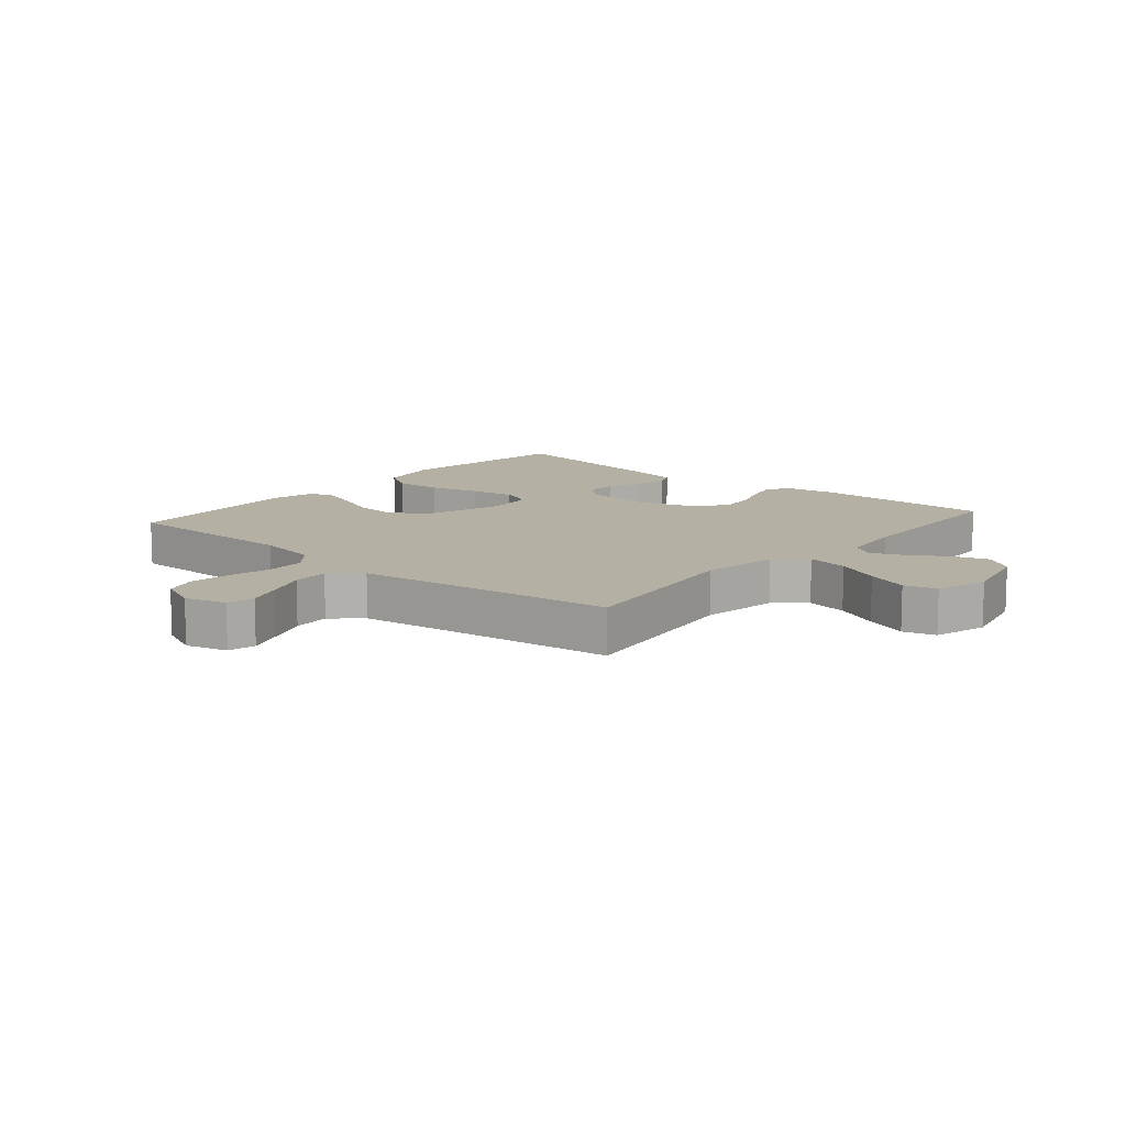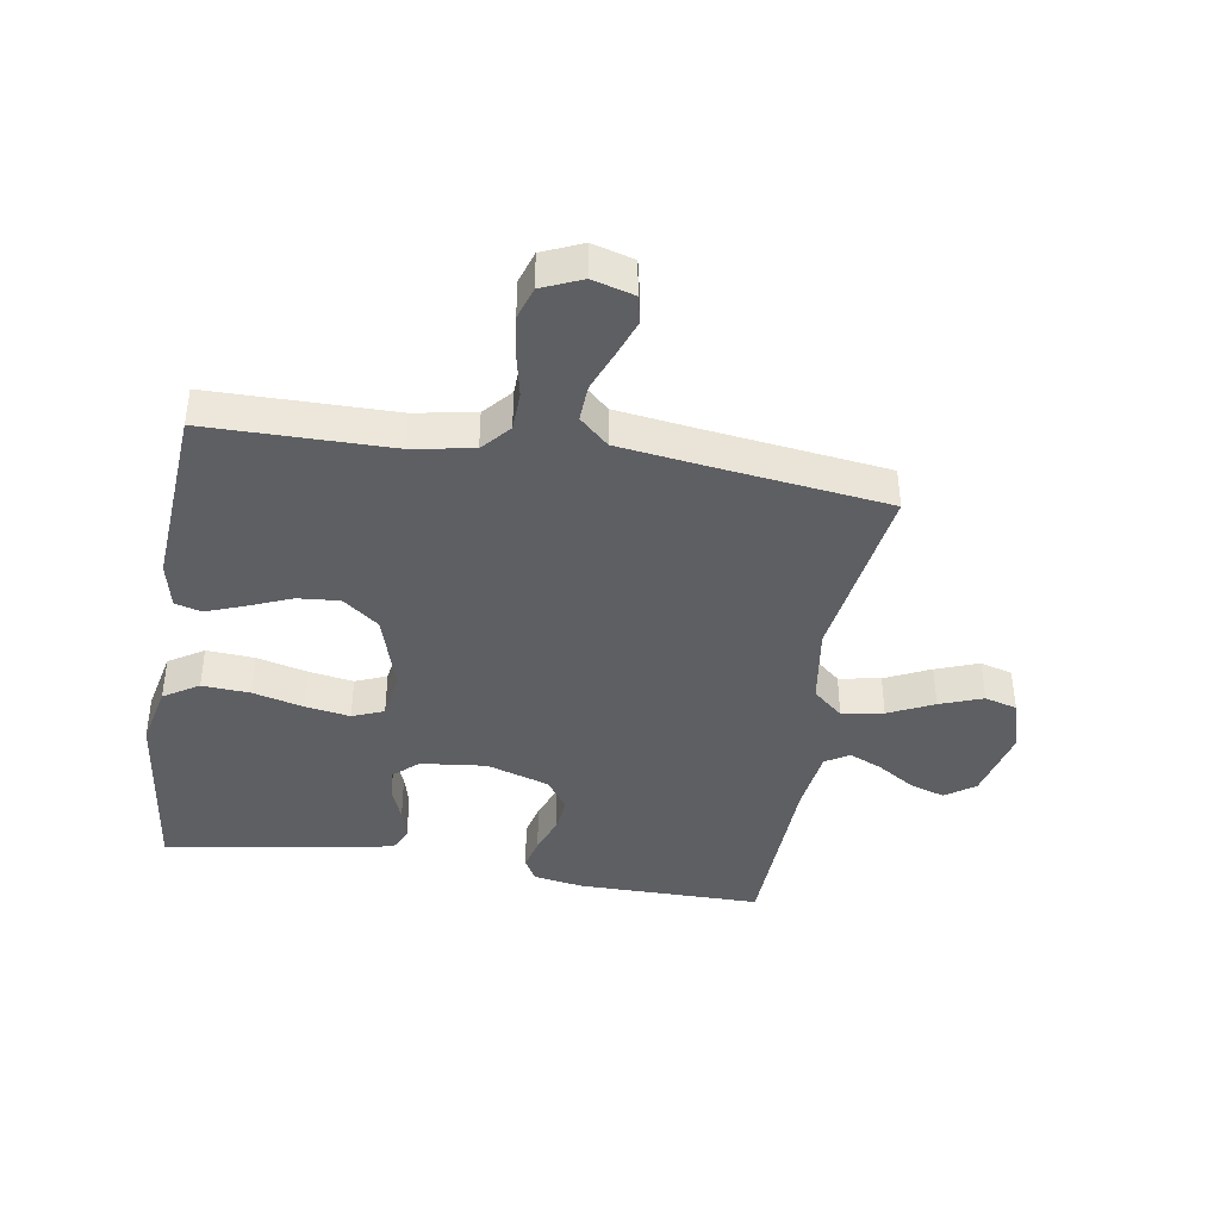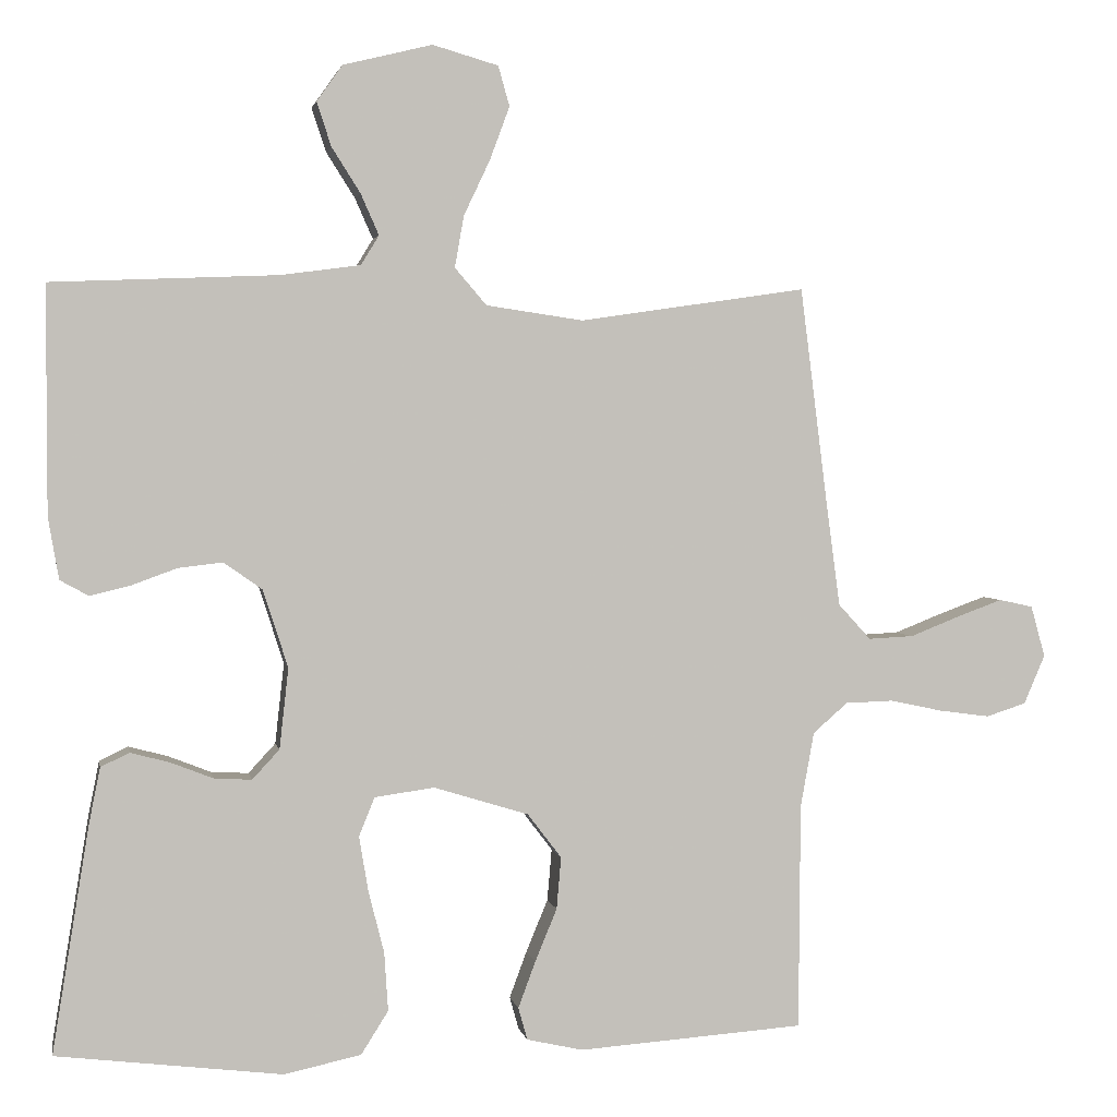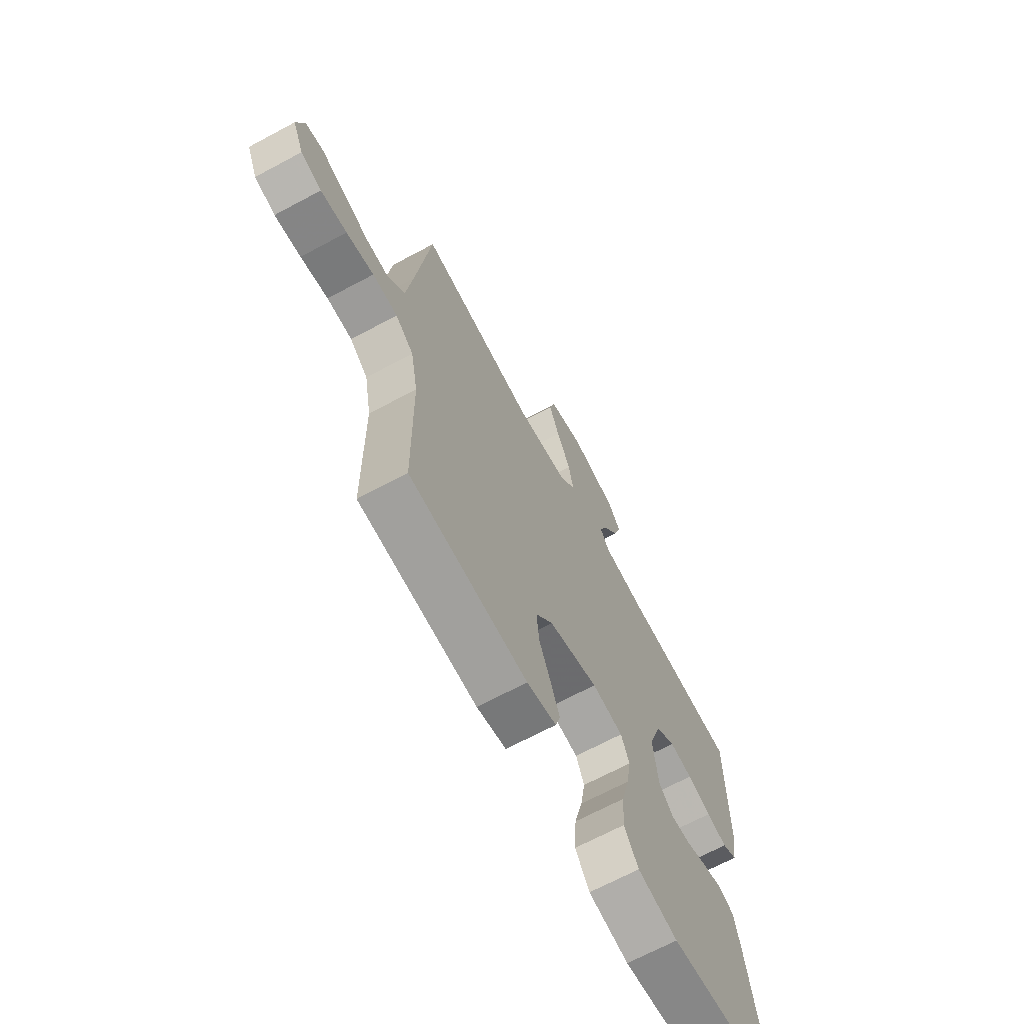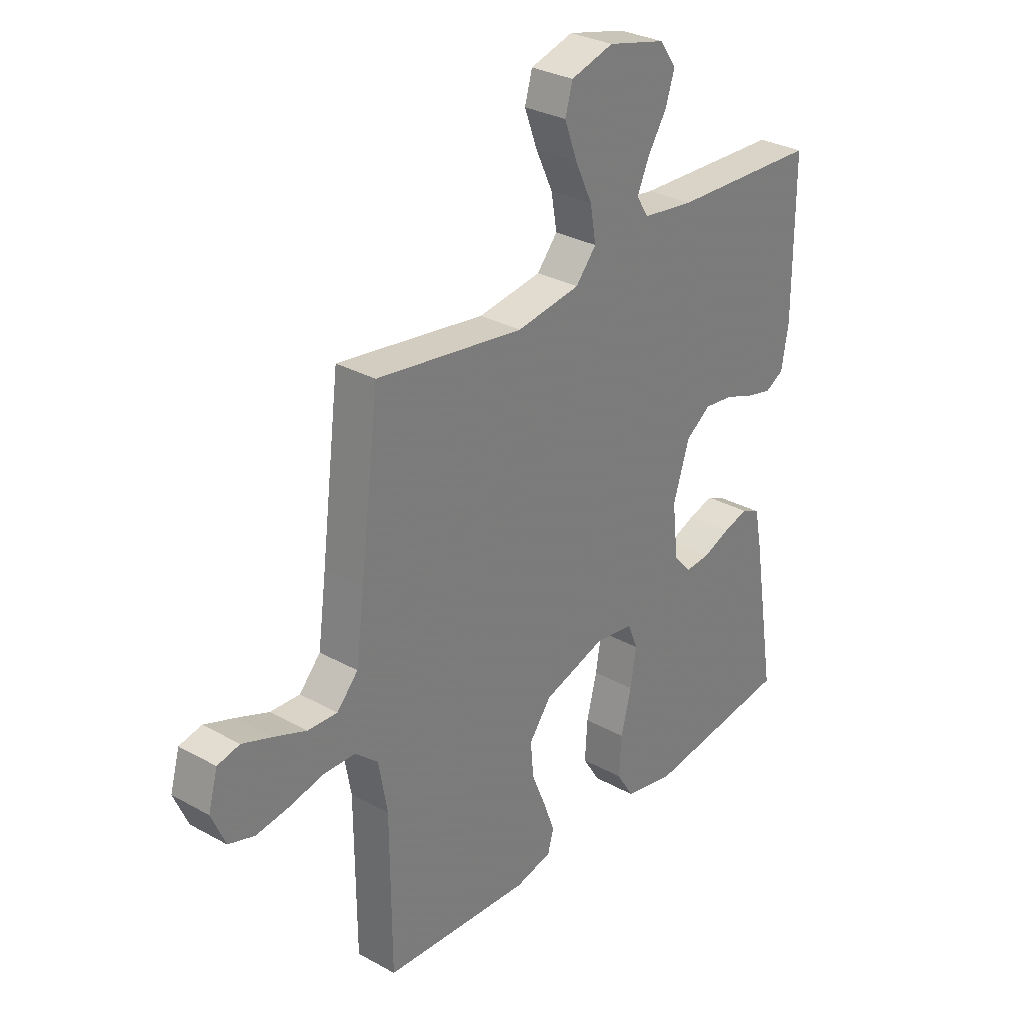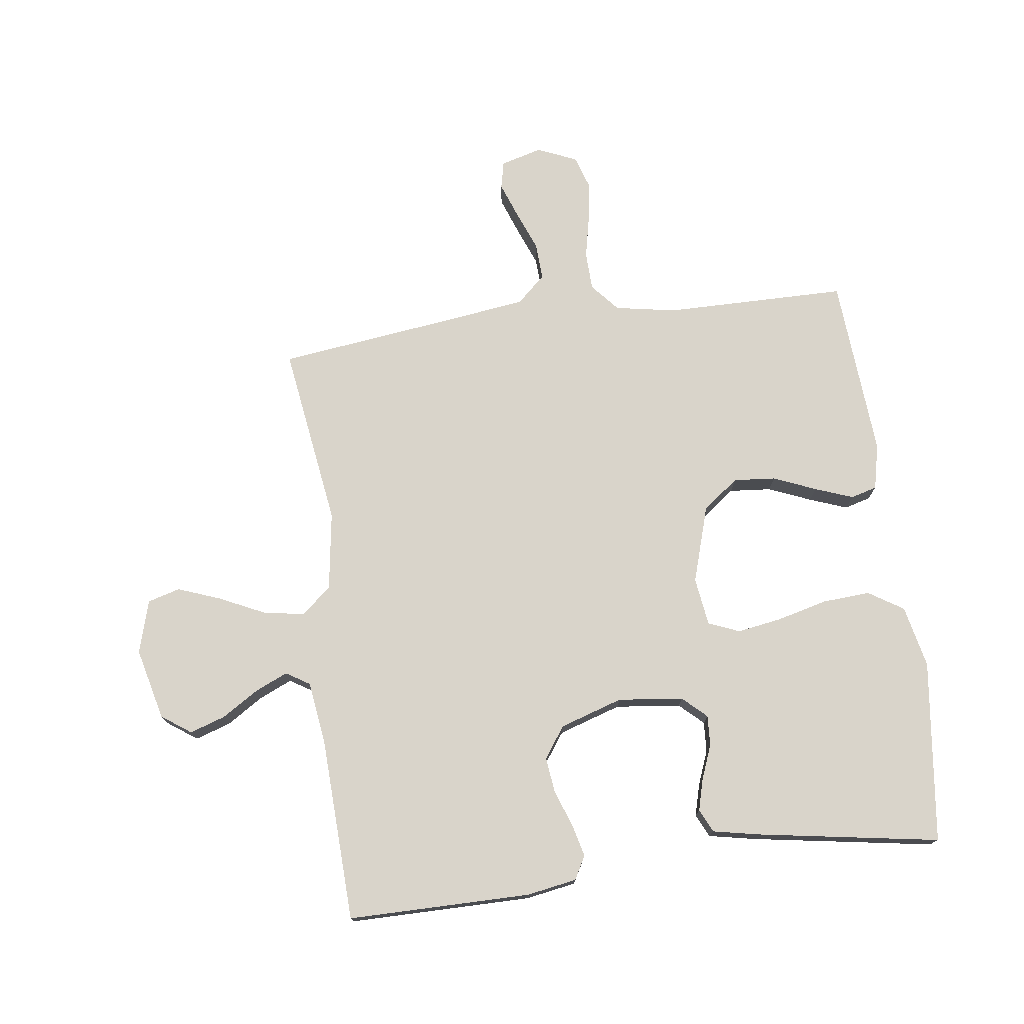
<metadata>
{"format":"obj","ext":"obj","renderer":"f3d","projection":"perspective","resolution":1024,"background":"white","views":[{"elev":11.6,"azim":-49.4,"up":"+Y"},{"elev":-40.8,"azim":-99.3,"up":"+Y"},{"elev":2.7,"azim":169.5,"up":"+Z"},{"elev":-68.3,"azim":-61.8,"up":"+Z"},{"elev":30.3,"azim":-51.2,"up":"+Z"},{"elev":74.8,"azim":82.5,"up":"+Y"}]}
</metadata>
<code>
v 0.5 0.07 0.5
v 0.5 0.07 0.2
v 0.486 0.07 0.118
v 0.448 0.07 0.097
v 0.395 0.07 0.11
v 0.335 0.07 0.132
v 0.276 0.07 0.139
v 0.225 0.07 0.103
v 0.192 0.07 0
v 0.204 0.07 -0.107
v 0.24 0.07 -0.146
v 0.29 0.07 -0.143
v 0.346 0.07 -0.121
v 0.398 0.07 -0.107
v 0.436 0.07 -0.125
v 0.451 0.07 -0.2
v 0.5 0.07 -0.5
v 0.2 0.07 -0.537
v 0.098 0.07 -0.515
v 0.062 0.07 -0.458
v 0.067 0.07 -0.38
v 0.088 0.07 -0.297
v 0.1 0.07 -0.224
v 0.079 0.07 -0.173
v 0 0.07 -0.162
v -0.126 0.07 -0.201
v -0.171 0.07 -0.26
v -0.165 0.07 -0.329
v -0.136 0.07 -0.399
v -0.113 0.07 -0.461
v -0.125 0.07 -0.504
v -0.2 0.07 -0.521
v -0.5 0.07 -0.5
v -0.502 0.07 -0.2
v -0.52 0.07 -0.1
v -0.566 0.07 -0.06
v -0.63 0.07 -0.058
v -0.7 0.07 -0.073
v -0.767 0.07 -0.082
v -0.82 0.07 -0.065
v -0.848 0.07 0
v -0.829 0.07 0.068
v -0.784 0.07 0.078
v -0.724 0.07 0.056
v -0.658 0.07 0.03
v -0.598 0.07 0.027
v -0.555 0.07 0.074
v -0.538 0.07 0.2
v -0.5 0.07 0.5
v -0.2 0.07 0.456
v -0.071 0.07 0.475
v -0.029 0.07 0.524
v -0.041 0.07 0.592
v -0.076 0.07 0.666
v -0.102 0.07 0.736
v -0.087 0.07 0.789
v 0 0.07 0.814
v 0.118 0.07 0.785
v 0.152 0.07 0.737
v 0.133 0.07 0.679
v 0.095 0.07 0.619
v 0.071 0.07 0.565
v 0.095 0.07 0.526
v 0.2 0.07 0.512
v 0.5 0 0.5
v 0.5 0 0.2
v 0.486 0 0.118
v 0.448 0 0.097
v 0.395 0 0.11
v 0.335 0 0.132
v 0.276 0 0.139
v 0.225 0 0.103
v 0.192 0 0
v 0.204 0 -0.107
v 0.24 0 -0.146
v 0.29 0 -0.143
v 0.346 0 -0.121
v 0.398 0 -0.107
v 0.436 0 -0.125
v 0.451 0 -0.2
v 0.5 0 -0.5
v 0.2 0 -0.537
v 0.098 0 -0.515
v 0.062 0 -0.458
v 0.067 0 -0.38
v 0.088 0 -0.297
v 0.1 0 -0.224
v 0.079 0 -0.173
v 0 0 -0.162
v -0.126 0 -0.201
v -0.171 0 -0.26
v -0.165 0 -0.329
v -0.136 0 -0.399
v -0.113 0 -0.461
v -0.125 0 -0.504
v -0.2 0 -0.521
v -0.5 0 -0.5
v -0.502 0 -0.2
v -0.52 0 -0.1
v -0.566 0 -0.06
v -0.63 0 -0.058
v -0.7 0 -0.073
v -0.767 0 -0.082
v -0.82 0 -0.065
v -0.848 0 0
v -0.829 0 0.068
v -0.784 0 0.078
v -0.724 0 0.056
v -0.658 0 0.03
v -0.598 0 0.027
v -0.555 0 0.074
v -0.538 0 0.2
v -0.5 0 0.5
v -0.2 0 0.456
v -0.071 0 0.475
v -0.029 0 0.524
v -0.041 0 0.592
v -0.076 0 0.666
v -0.102 0 0.736
v -0.087 0 0.789
v 0 0 0.814
v 0.118 0 0.785
v 0.152 0 0.737
v 0.133 0 0.679
v 0.095 0 0.619
v 0.071 0 0.565
v 0.095 0 0.526
v 0.2 0 0.512
f 59 60 61
f 58 59 61
f 57 58 61
f 56 57 61
f 55 56 61
f 54 55 61
f 53 54 61
f 52 53 61 62
f 51 52 62 63
f 48 49 50
f 47 48 50 51
f 51 63 64
f 47 51 64
f 46 47 64
f 43 44 45
f 42 43 45
f 41 42 45
f 40 41 45
f 39 40 45
f 38 39 45
f 37 38 45
f 36 37 45 46
f 32 33 34
f 31 32 34
f 30 31 34
f 29 30 34
f 28 29 34
f 27 28 34 35
f 36 46 64
f 35 36 64
f 27 35 64
f 26 27 64
f 20 21 22
f 19 20 22
f 18 19 22
f 17 18 22
f 16 17 22
f 15 16 22
f 14 15 22
f 13 14 22
f 12 13 22
f 11 12 22 23
f 10 11 23 24
f 4 5 6
f 3 4 6
f 2 3 6
f 1 2 6
f 64 1 6
f 64 6 7
f 25 26 64
f 9 10 24 25
f 8 9 25 64
f 7 8 64
f 125 124 123
f 125 123 122
f 125 122 121
f 125 121 120
f 125 120 119
f 125 119 118
f 125 118 117
f 126 125 117 116
f 127 126 116 115
f 114 113 112
f 115 114 112 111
f 128 127 115
f 128 115 111
f 128 111 110
f 109 108 107
f 109 107 106
f 109 106 105
f 109 105 104
f 109 104 103
f 109 103 102
f 109 102 101
f 110 109 101 100
f 98 97 96
f 98 96 95
f 98 95 94
f 98 94 93
f 98 93 92
f 99 98 92 91
f 128 110 100
f 128 100 99
f 128 99 91
f 128 91 90
f 86 85 84
f 86 84 83
f 86 83 82
f 86 82 81
f 86 81 80
f 86 80 79
f 86 79 78
f 86 78 77
f 86 77 76
f 87 86 76 75
f 88 87 75 74
f 70 69 68
f 70 68 67
f 70 67 66
f 70 66 65
f 70 65 128
f 71 70 128
f 128 90 89
f 89 88 74 73
f 128 89 73 72
f 128 72 71
f 1 65 66 2
f 2 66 67 3
f 3 67 68 4
f 4 68 69 5
f 5 69 70 6
f 6 70 71 7
f 7 71 72 8
f 8 72 73 9
f 9 73 74 10
f 10 74 75 11
f 11 75 76 12
f 12 76 77 13
f 13 77 78 14
f 14 78 79 15
f 15 79 80 16
f 16 80 81 17
f 17 81 82 18
f 18 82 83 19
f 19 83 84 20
f 20 84 85 21
f 21 85 86 22
f 22 86 87 23
f 23 87 88 24
f 24 88 89 25
f 25 89 90 26
f 26 90 91 27
f 27 91 92 28
f 28 92 93 29
f 29 93 94 30
f 30 94 95 31
f 31 95 96 32
f 32 96 97 33
f 33 97 98 34
f 34 98 99 35
f 35 99 100 36
f 36 100 101 37
f 37 101 102 38
f 38 102 103 39
f 39 103 104 40
f 40 104 105 41
f 41 105 106 42
f 42 106 107 43
f 43 107 108 44
f 44 108 109 45
f 45 109 110 46
f 46 110 111 47
f 47 111 112 48
f 48 112 113 49
f 49 113 114 50
f 50 114 115 51
f 51 115 116 52
f 52 116 117 53
f 53 117 118 54
f 54 118 119 55
f 55 119 120 56
f 56 120 121 57
f 57 121 122 58
f 58 122 123 59
f 59 123 124 60
f 60 124 125 61
f 61 125 126 62
f 62 126 127 63
f 63 127 128 64
f 64 128 65 1

</code>
